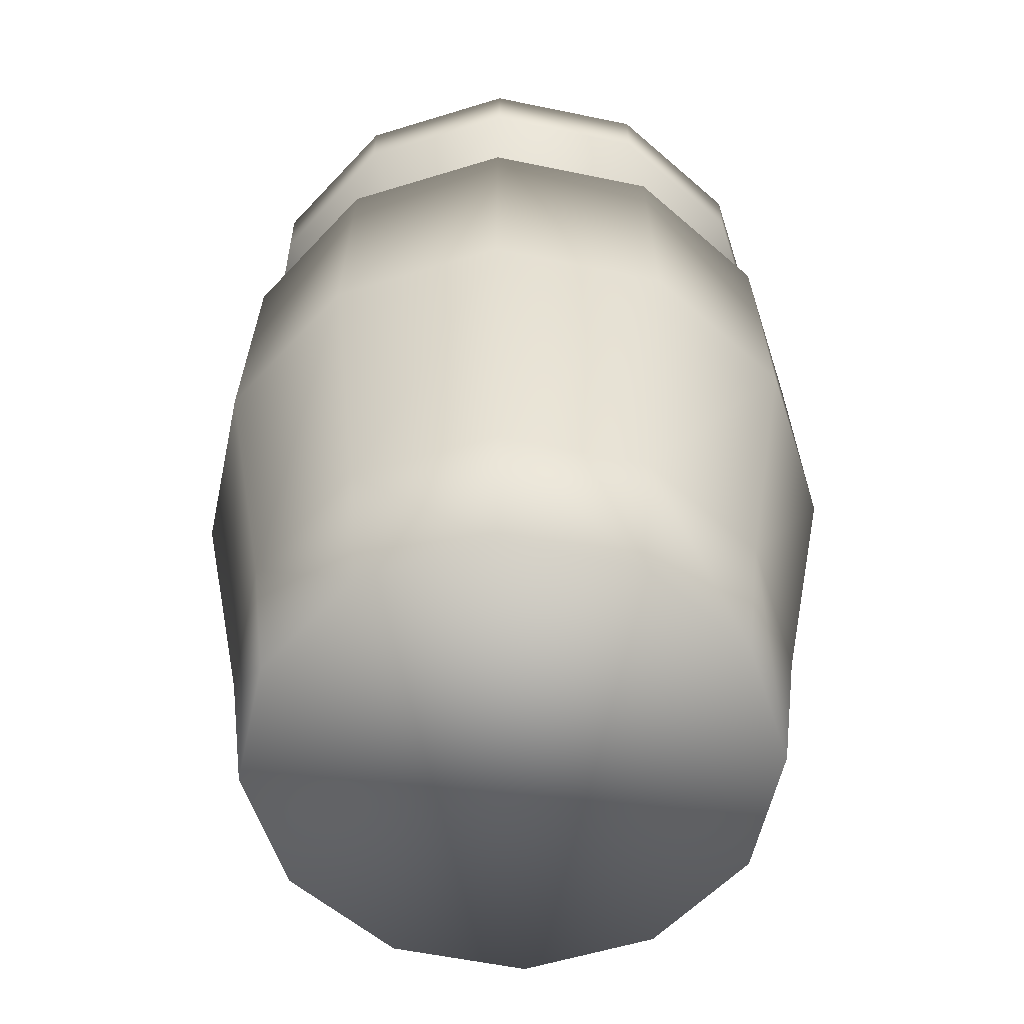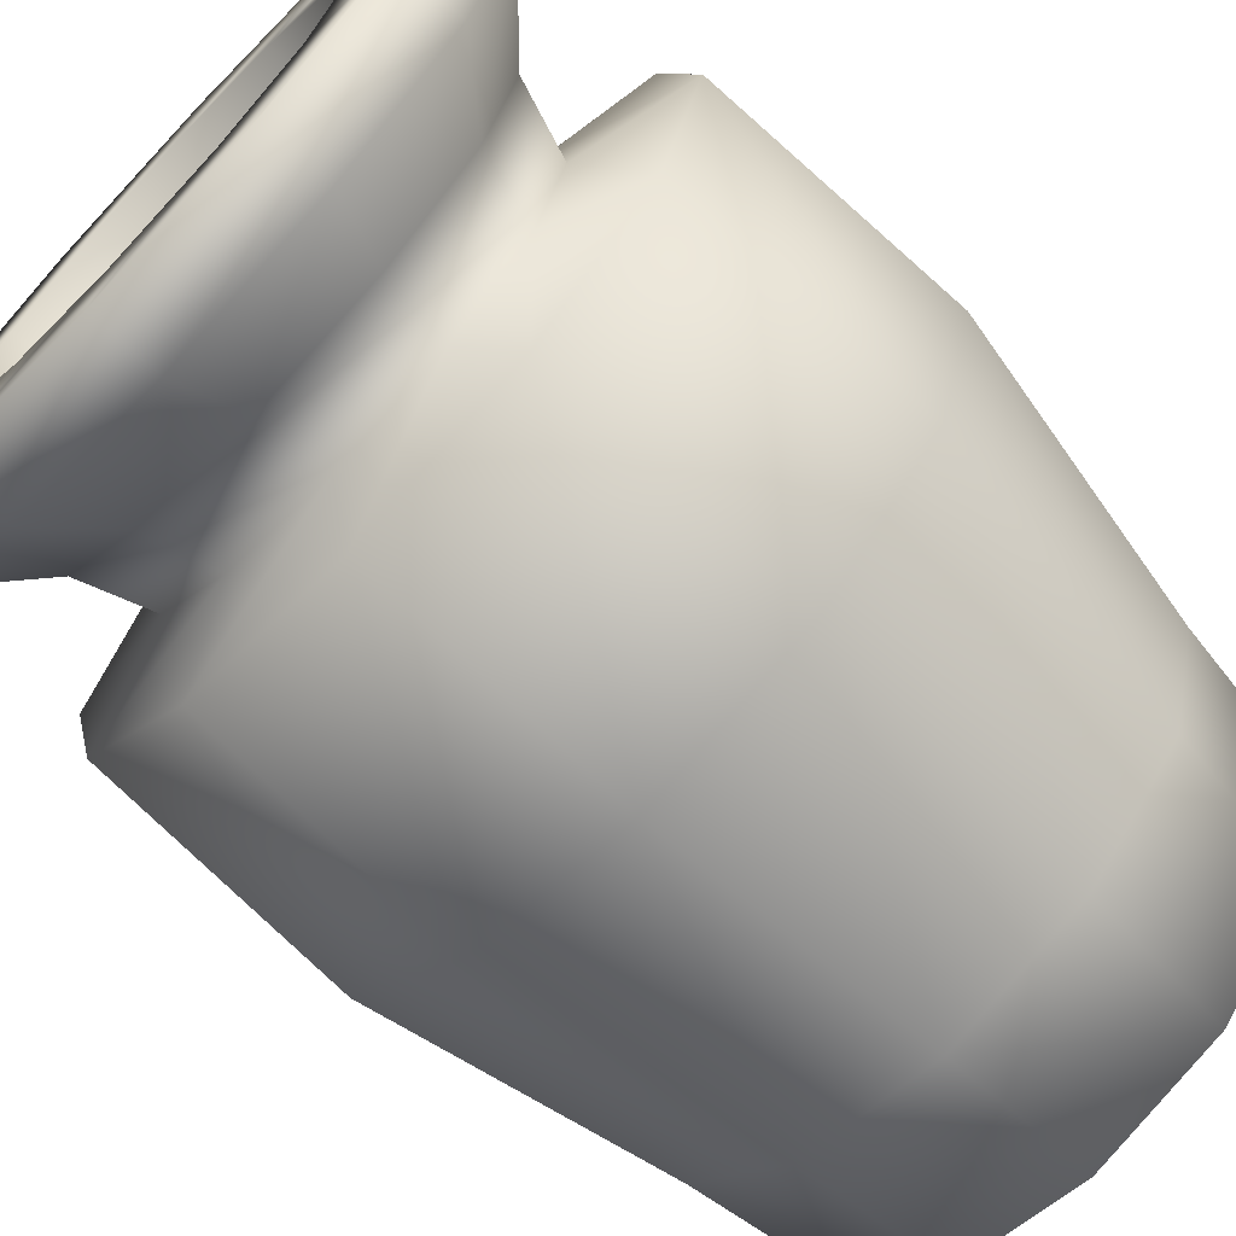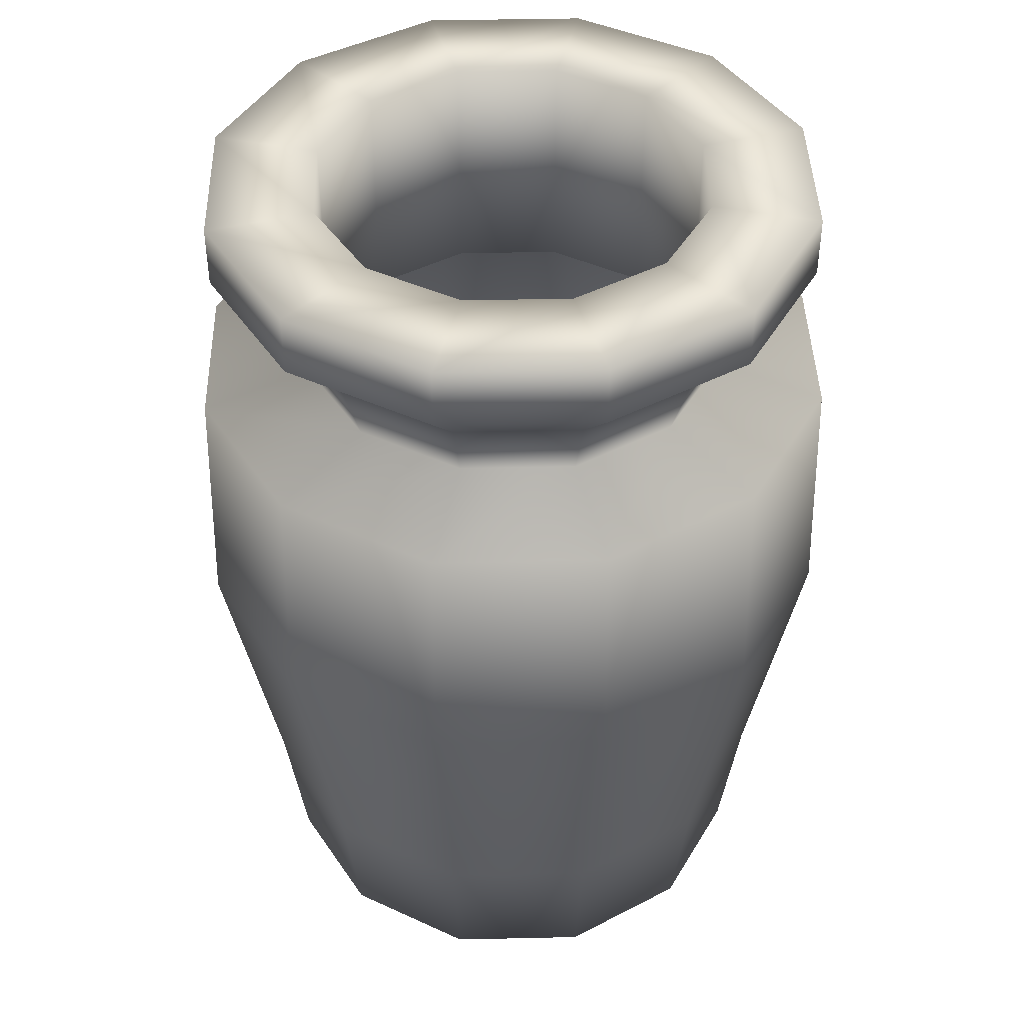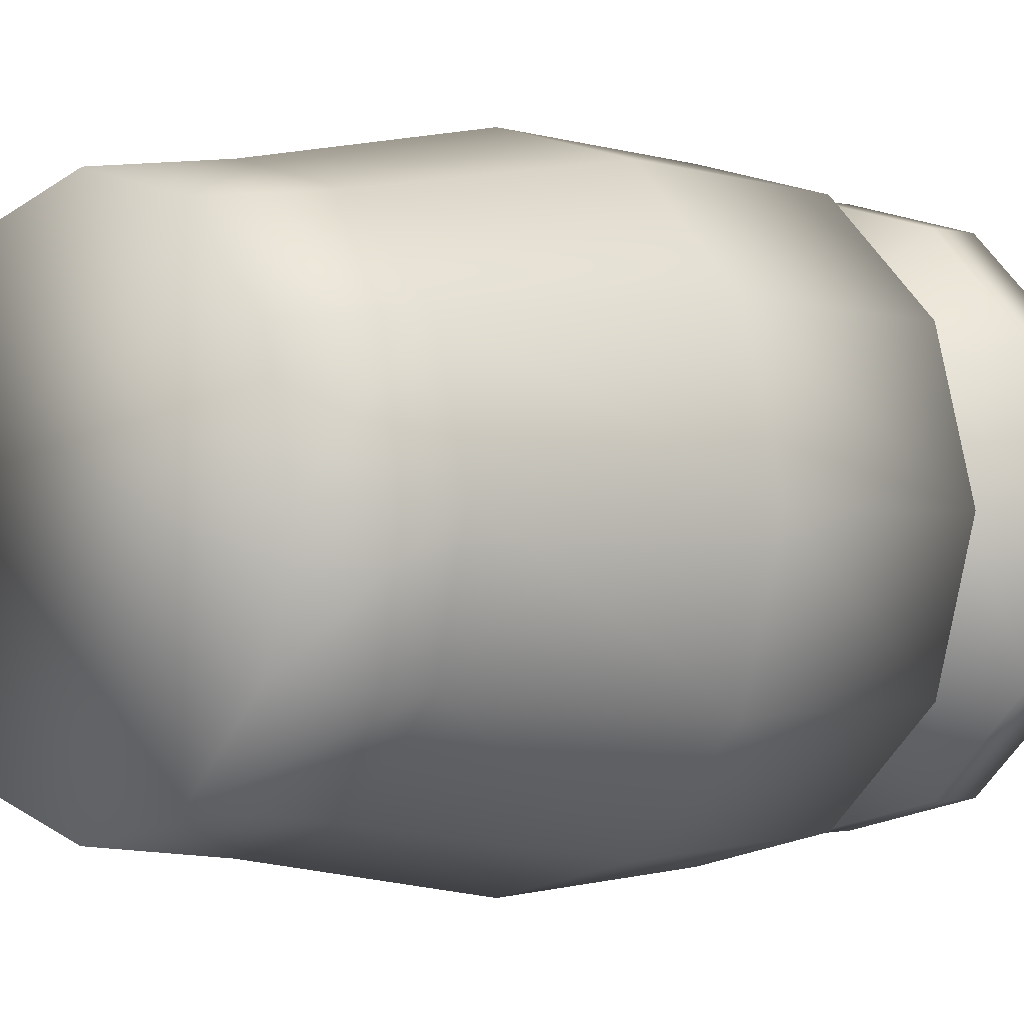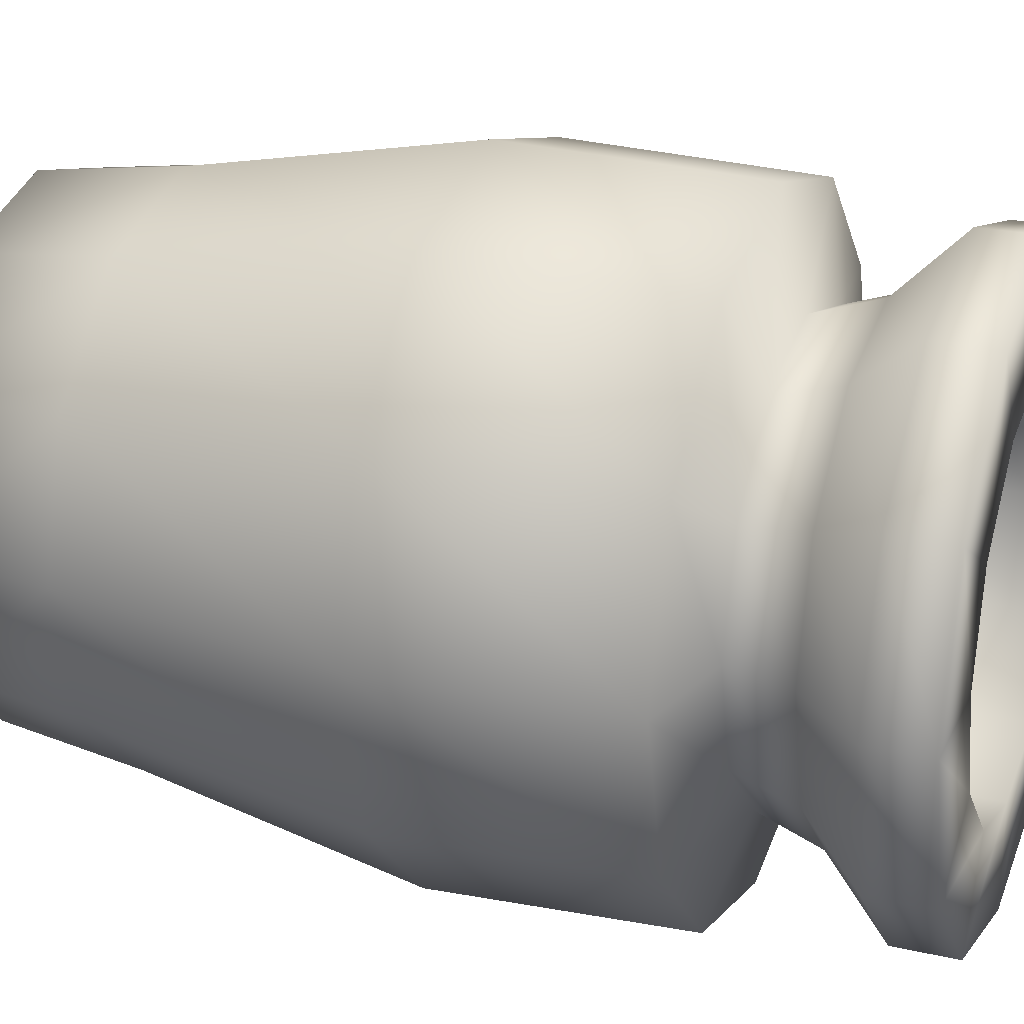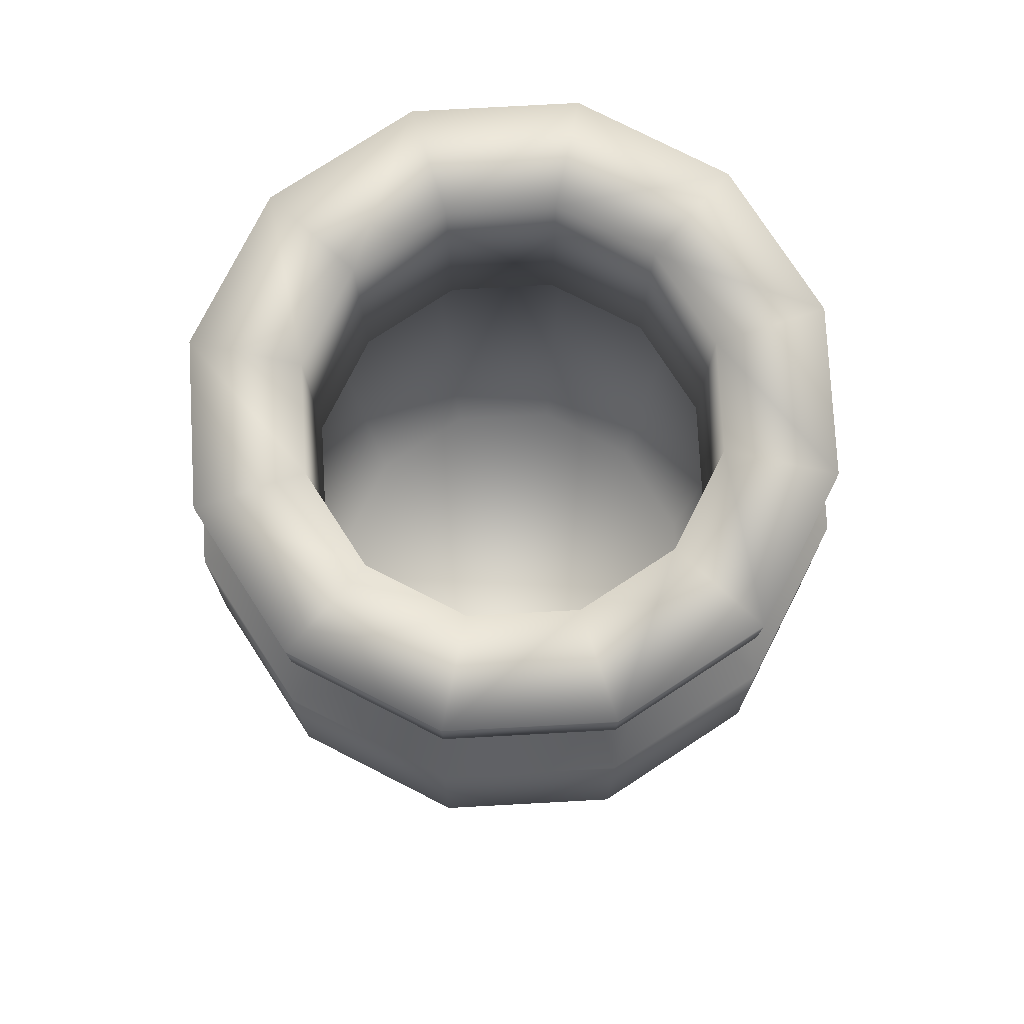
<metadata>
{"format":"obj","ext":"obj","renderer":"f3d","projection":"perspective","resolution":1024,"background":"white","views":[{"elev":-57.1,"azim":-27.2,"up":"+Z"},{"elev":-70.0,"azim":46.2,"up":"+Y"},{"elev":43.3,"azim":13.5,"up":"+Z"},{"elev":-0.9,"azim":-132.7,"up":"+Y"},{"elev":24.0,"azim":-69.3,"up":"+Y"},{"elev":77.6,"azim":-168.1,"up":"+Z"}]}
</metadata>
<code>
g BazaarVase1
v -0.2342 0.4057 -0.8499
v -5.657e-09 0.4685 -0.8499
v -5.657e-09 0.5042 -0.5853
v -0.2521 0.4367 -0.5853
v -0.4057 0.2342 -0.8499
v -0.3008 0.5209 -0.07499
v -5.791e-09 0.6015 -0.07499
v -0.4367 0.2521 -0.5853
v -0.4685 -2.947e-07 -0.8499
v -0.2927 0.507 0.3753
v -5.636e-09 0.5855 0.3753
v -0.5209 0.3008 -0.07499
v -0.5042 -3.061e-07 -0.5853
v -0.4057 -0.2342 -0.8499
v -0.1948 0.3373 0.4196
v -2.514e-09 0.3895 0.4196
v -0.507 0.2927 0.3753
v -0.6015 -3.35e-07 -0.07499
v -0.4367 -0.2521 -0.5853
v -0.2342 -0.4057 -0.8499
v -0.2147 0.3718 0.5378
v -3.888e-09 0.4293 0.5378
v -0.3373 0.1948 0.4196
v -0.5855 -3.304e-07 0.3753
v -0.5209 -0.3008 -0.07499
v -0.2521 -0.4367 -0.5853
v 6.508e-08 -0.4685 -0.8499
v -0.2751 0.4765 0.6559
v -1.544e-09 0.5502 0.6559
v -0.3895 -2.739e-07 0.4196
v -0.507 -0.2927 0.3753
v -0.3008 -0.5209 -0.07499
v 7.048e-08 -0.5042 -0.5853
v 0.2342 -0.4057 -0.8499
v -0.2751 0.4765 0.7666
v 2.733e-10 0.5502 0.7666
v -0.1792 0.3105 0.7666
v -5.014e-09 0.3585 0.7666
v -0.3105 0.1792 0.7666
v -0.4765 0.2751 0.7666
v -0.3585 -2.668e-07 0.7666
v -0.4765 0.2751 0.6559
v -0.5502 -3.257e-07 0.7666
v -0.3105 -0.1792 0.7666
v -0.3718 0.2147 0.5378
v -0.5502 -3.257e-07 0.6559
v -0.4765 -0.2751 0.7666
v -0.1792 -0.3105 0.7666
v -0.4293 -2.864e-07 0.5378
v -0.4765 -0.2751 0.6559
v -0.2751 -0.4765 0.7666
v 4.911e-08 -0.3585 0.7666
v -0.3718 -0.2147 0.5378
v -0.2751 -0.4765 0.6559
v 8.335e-08 -0.5502 0.7666
v 0.1792 -0.3105 0.7666
v -0.3373 -0.1948 0.4196
v -0.2147 -0.3718 0.5378
v 8.153e-08 -0.5502 0.6559
v 0.2751 -0.4765 0.7666
v 0.3105 -0.1792 0.7666
v -0.1948 -0.3373 0.4196
v 6.094e-08 -0.4293 0.5378
v 0.2751 -0.4765 0.6559
v 0.4765 -0.2751 0.7666
v 0.3585 -1.158e-07 0.7666
v -0.2927 -0.507 0.3753
v 5.63e-08 -0.3895 0.4196
v 0.2147 -0.3718 0.5378
v 0.4765 -0.2751 0.6559
v 0.5502 -9.401e-08 0.7666
v 0.3105 0.1792 0.7666
v 8.277e-08 -0.5855 0.3753
v 0.1948 -0.3373 0.4196
v 0.3718 -0.2147 0.5378
v 0.4765 0.2751 0.7666
v 0.1792 0.3105 0.7666
v 0.5502 -9.401e-08 0.6559
v 8.504e-08 -0.6015 -0.07499
v 0.2927 -0.507 0.3753
v 0.2751 0.4765 0.7666
v -5.014e-09 0.3585 0.7666
v 2.733e-10 0.5502 0.7666
v 0.3373 -0.1948 0.4196
v 0.4293 -1.055e-07 0.5378
v 0.4765 0.2751 0.6559
v 0.2751 0.4765 0.6559
v -1.544e-09 0.5502 0.6559
v 0.3008 -0.5209 -0.07499
v 0.507 -0.2927 0.3753
v 0.3895 -1.098e-07 0.4196
v 0.3718 0.2147 0.5378
v 0.2147 0.3718 0.5378
v -3.888e-09 0.4293 0.5378
v 0.2521 -0.4367 -0.5853
v 0.4057 -0.2342 -0.8499
v 0.5209 -0.3008 -0.07499
v 0.4367 -0.2521 -0.5853
v 0.4685 -9.742e-08 -0.8499
v 0.5855 -8.383e-08 0.3753
v 0.3373 0.1948 0.4196
v 0.1948 0.3373 0.4196
v -2.514e-09 0.3895 0.4196
v 0.5042 -9.374e-08 -0.5853
v 0.4057 0.2342 -0.8499
v 0.6015 -8.164e-08 -0.07499
v 0.507 0.2927 0.3753
v 0.2927 0.507 0.3753
v -5.636e-09 0.5855 0.3753
v 0.5209 0.3008 -0.07499
v 0.4367 0.2521 -0.5853
v 0.2342 0.4057 -0.8499
v 0.3008 0.5209 -0.07499
v -5.791e-09 0.6015 -0.07499
v 0.2521 0.4367 -0.5853
v -5.657e-09 0.4685 -0.8499
v -5.657e-09 0.5042 -0.5853
v 0.4057 -0.2342 -0.8499
v 0.4685 -9.742e-08 -0.8499
v 0.4057 0.2342 -0.8499
v 0.2342 0.4057 -0.8499
v 0.2342 -0.4057 -0.8499
v 6.508e-08 -0.4685 -0.8499
v -5.657e-09 0.4685 -0.8499
v -0.2342 -0.4057 -0.8499
v -0.2342 0.4057 -0.8499
v -0.4057 -0.2342 -0.8499
v -0.4057 0.2342 -0.8499
v -0.4685 -2.947e-07 -0.8499
v 0.1792 0.3105 0.7666
v -5.014e-09 0.3585 0.3458
v -5.014e-09 0.3585 0.7666
v 0.1792 0.3105 0.3458
v 0.3105 0.1792 0.7666
v -1.314e-09 0.5061 0.2867
v 0.3105 0.1792 0.3458
v 0.3585 -1.158e-07 0.7666
v 0.2531 0.4383 0.2867
v -2.112e-09 0.3955 -0.7394
v 0.1977 0.3425 -0.7394
v 0.4383 0.2531 0.2867
v 0.3425 0.1977 -0.7394
v 0.3585 -1.158e-07 0.3458
v 0.3105 -0.1792 0.7666
v 0.5061 -9.594e-08 0.2867
v 0.3955 -1.103e-07 -0.7394
v 0.3105 -0.1792 0.3458
v 0.1792 -0.3105 0.7666
v 0.4383 -0.2531 0.2867
v 0.3425 -0.1977 -0.7394
v 0.1792 -0.3105 0.3458
v 4.911e-08 -0.3585 0.7666
v 0.2531 -0.4383 0.2867
v 0.1977 -0.3425 -0.7394
v 4.911e-08 -0.3585 0.3458
v -0.1792 -0.3105 0.7666
v 7.511e-08 -0.5061 0.2867
v 5.76e-08 -0.3955 -0.7394
v -0.1792 -0.3105 0.3458
v -0.3105 -0.1792 0.7666
v -0.2531 -0.4383 0.2867
v -0.1977 -0.3425 -0.7394
v -0.3105 -0.1792 0.3458
v -0.3585 -2.668e-07 0.7666
v -0.4383 -0.2531 0.2867
v -0.3425 -0.1977 -0.7394
v -0.3585 -2.668e-07 0.3458
v -0.3105 0.1792 0.7666
v -0.5061 -3.091e-07 0.2867
v -0.3955 -2.768e-07 -0.7394
v -0.3105 0.1792 0.3458
v -0.1792 0.3105 0.7666
v -0.4383 0.2531 0.2867
v -0.3425 0.1977 -0.7394
v -0.1792 0.3105 0.3458
v -5.014e-09 0.3585 0.7666
v -5.014e-09 0.3585 0.3458
v -0.2531 0.4383 0.2867
v -0.1977 0.3425 -0.7394
v -1.314e-09 0.5061 0.2867
v -2.112e-09 0.3955 -0.7394
v 0.3425 0.1977 -0.7394
v 0.3955 -1.103e-07 -0.7394
v 0.3425 -0.1977 -0.7394
v 0.1977 0.3425 -0.7394
v 0.1977 -0.3425 -0.7394
v -2.112e-09 0.3955 -0.7394
v 5.76e-08 -0.3955 -0.7394
v -0.1977 -0.3425 -0.7394
v -0.1977 0.3425 -0.7394
v -0.3425 -0.1977 -0.7394
v -0.3425 0.1977 -0.7394
v -0.3955 -2.768e-07 -0.7394
g BazaarVase1_0
f 3 2 1
f 4 3 1
f 4 1 5
f 4 6 3
f 6 7 3
f 8 4 5
f 8 5 9
f 6 10 7
f 10 11 7
f 12 6 4
f 8 12 4
f 13 8 9
f 13 9 14
f 10 15 11
f 15 16 11
f 17 10 6
f 12 17 6
f 18 12 8
f 13 18 8
f 19 13 14
f 19 14 20
f 15 21 16
f 21 22 16
f 23 15 10
f 17 23 10
f 24 17 12
f 18 24 12
f 25 18 13
f 19 25 13
f 26 19 20
f 26 20 27
f 21 28 22
f 28 29 22
f 30 23 17
f 24 30 17
f 31 24 18
f 25 31 18
f 32 25 19
f 26 32 19
f 33 26 27
f 33 27 34
f 28 35 29
f 35 36 29
f 35 37 36
f 37 38 36
f 39 37 35
f 40 39 35
f 40 35 28
f 41 39 40
f 42 40 28
f 42 28 21
f 43 41 40
f 43 40 42
f 44 41 43
f 45 42 21
f 45 21 15
f 23 45 15
f 46 43 42
f 46 42 45
f 47 44 43
f 47 43 46
f 48 44 47
f 49 45 23
f 49 46 45
f 30 49 23
f 50 47 46
f 50 46 49
f 51 48 47
f 51 47 50
f 52 48 51
f 53 49 30
f 53 50 49
f 54 51 50
f 54 50 53
f 55 52 51
f 55 51 54
f 56 52 55
f 57 53 30
f 57 30 24
f 31 57 24
f 58 54 53
f 58 53 57
f 59 55 54
f 59 54 58
f 60 56 55
f 60 55 59
f 61 56 60
f 62 57 31
f 62 58 57
f 63 59 58
f 63 58 62
f 64 60 59
f 64 59 63
f 65 61 60
f 65 60 64
f 66 61 65
f 67 62 31
f 67 31 25
f 32 67 25
f 68 63 62
f 68 62 67
f 69 64 63
f 69 63 68
f 70 65 64
f 70 64 69
f 71 66 65
f 71 65 70
f 72 66 71
f 73 67 32
f 73 68 67
f 74 69 68
f 74 68 73
f 75 70 69
f 75 69 74
f 76 72 71
f 77 72 76
f 78 71 70
f 78 70 75
f 76 71 78
f 79 73 32
f 79 32 26
f 33 79 26
f 80 74 73
f 80 73 79
f 81 77 76
f 82 77 81
f 83 82 81
f 84 75 74
f 84 74 80
f 85 78 75
f 85 75 84
f 86 76 78
f 81 76 86
f 86 78 85
f 83 81 87
f 87 81 86
f 88 83 87
f 89 80 79
f 89 79 33
f 90 84 80
f 90 80 89
f 91 85 84
f 91 84 90
f 92 86 85
f 87 86 92
f 92 85 91
f 88 87 93
f 93 87 92
f 94 88 93
f 95 89 33
f 95 33 34
f 95 34 96
f 97 90 89
f 97 89 95
f 98 95 96
f 98 97 95
f 98 96 99
f 100 91 90
f 100 90 97
f 101 92 91
f 93 92 101
f 101 91 100
f 94 93 102
f 102 93 101
f 103 94 102
f 104 98 99
f 104 99 105
f 106 97 98
f 106 100 97
f 104 106 98
f 107 101 100
f 102 101 107
f 107 100 106
f 103 102 108
f 108 102 107
f 109 103 108
f 110 107 106
f 110 106 104
f 108 107 110
f 111 104 105
f 111 110 104
f 111 105 112
f 109 108 113
f 113 108 110
f 113 110 111
f 114 109 113
f 115 111 112
f 115 113 111
f 114 113 115
f 115 112 116
f 117 114 115
f 117 115 116
f 120 119 118
f 118 121 120
f 118 122 121
f 122 123 121
f 123 124 121
f 123 125 124
f 125 126 124
f 125 127 126
f 127 128 126
f 127 129 128
f 132 131 130
f 131 133 130
f 130 133 134
f 131 135 133
f 133 136 134
f 134 136 137
f 135 138 133
f 133 138 136
f 135 139 138
f 139 140 138
f 138 140 141
f 138 141 136
f 140 142 141
f 136 143 137
f 136 141 143
f 137 143 144
f 141 142 145
f 141 145 143
f 142 146 145
f 143 147 144
f 143 145 147
f 144 147 148
f 145 146 149
f 145 149 147
f 146 150 149
f 147 151 148
f 147 149 151
f 148 151 152
f 149 150 153
f 149 153 151
f 150 154 153
f 151 155 152
f 151 153 155
f 152 155 156
f 153 154 157
f 153 157 155
f 154 158 157
f 155 159 156
f 155 157 159
f 156 159 160
f 157 158 161
f 157 161 159
f 158 162 161
f 159 163 160
f 159 161 163
f 160 163 164
f 161 162 165
f 161 165 163
f 162 166 165
f 163 167 164
f 163 165 167
f 164 167 168
f 165 166 169
f 165 169 167
f 166 170 169
f 167 171 168
f 167 169 171
f 168 171 172
f 169 170 173
f 169 173 171
f 170 174 173
f 171 175 172
f 171 173 175
f 172 175 176
f 175 177 176
f 173 174 178
f 173 178 175
f 175 178 177
f 174 179 178
f 178 180 177
f 178 179 180
f 179 181 180
f 184 183 182
f 182 185 184
f 185 186 184
f 185 187 186
f 187 188 186
f 187 189 188
f 187 190 189
f 190 191 189
f 190 192 191
f 192 193 191

</code>
